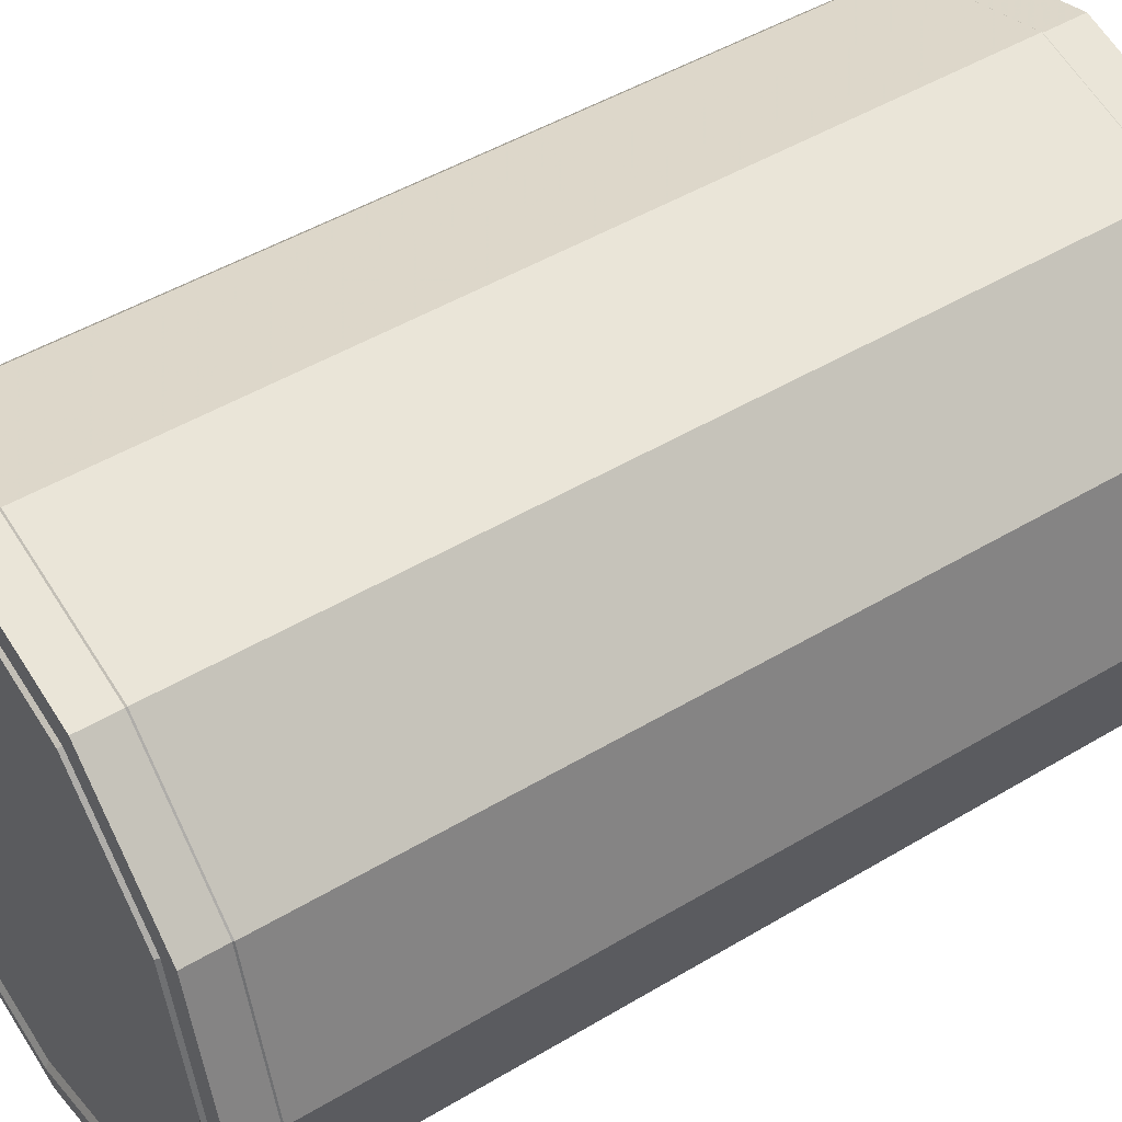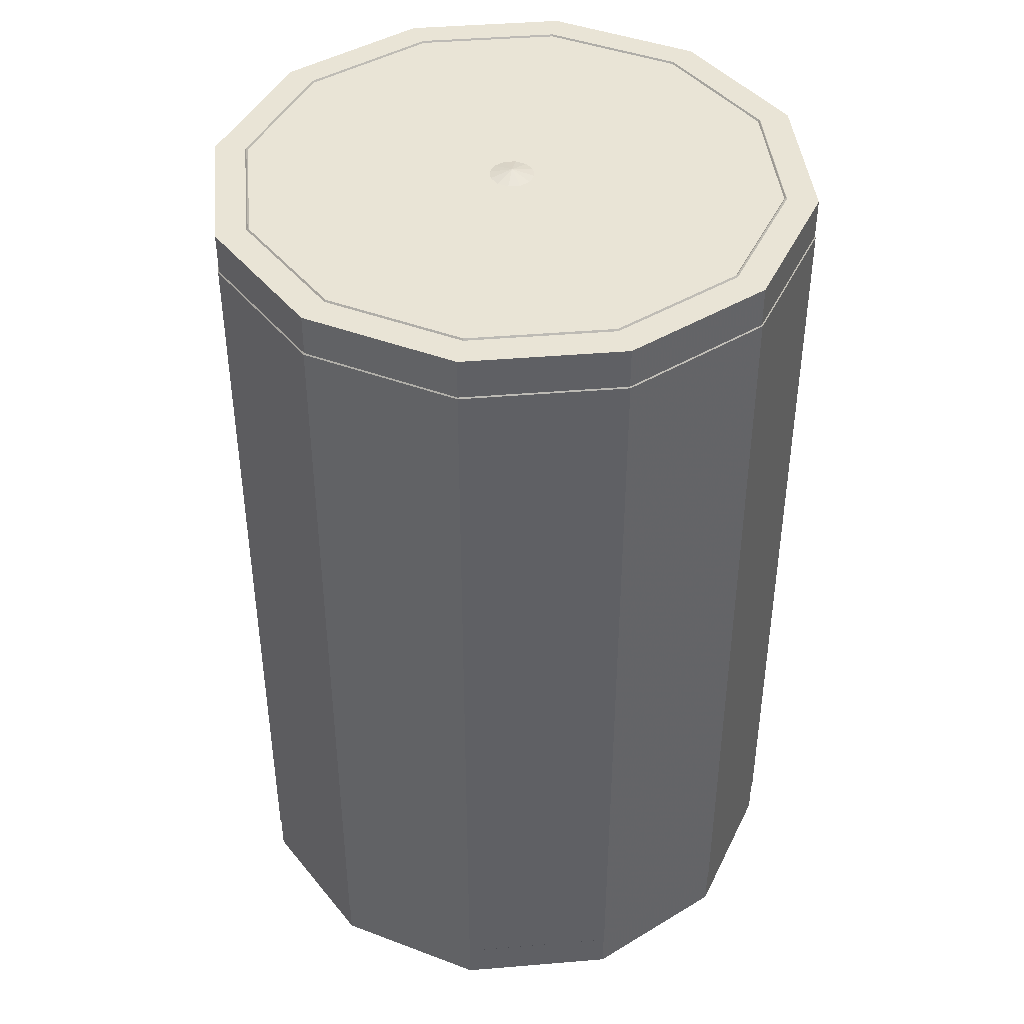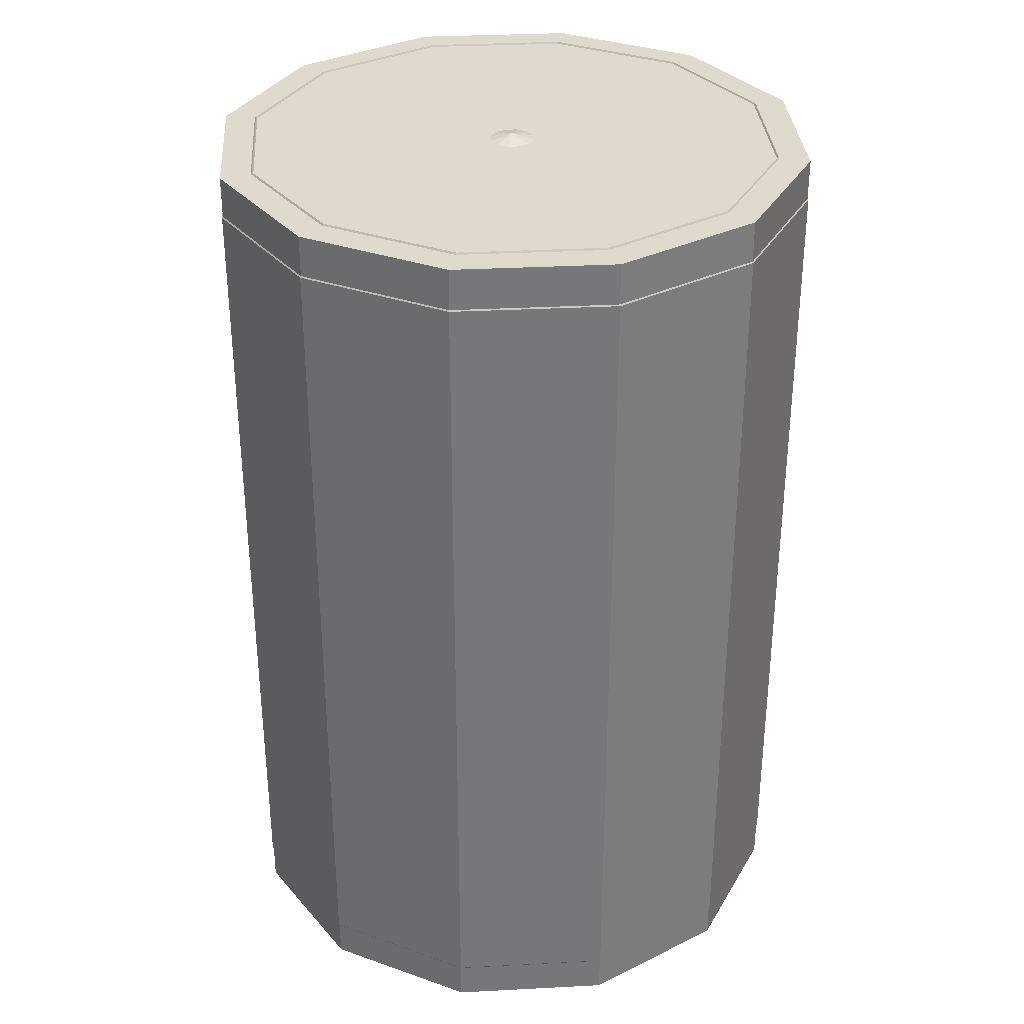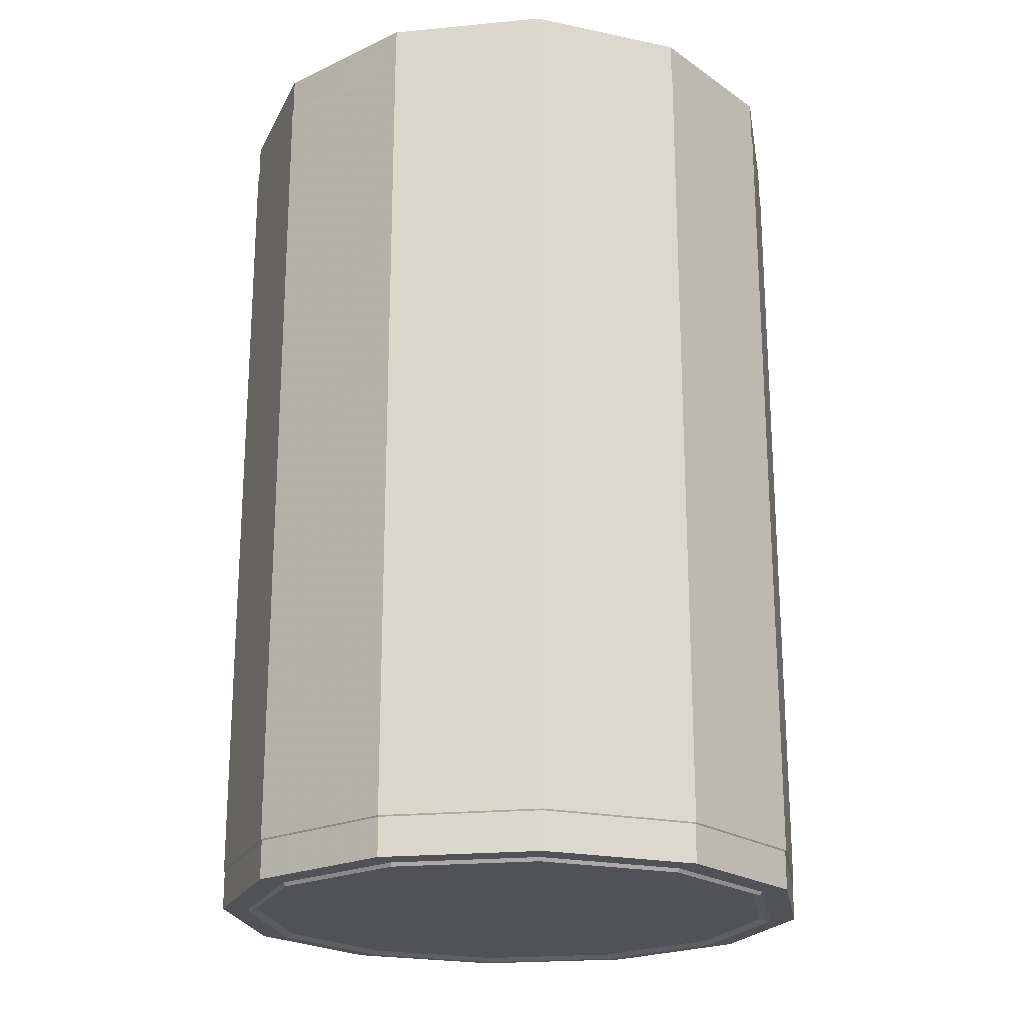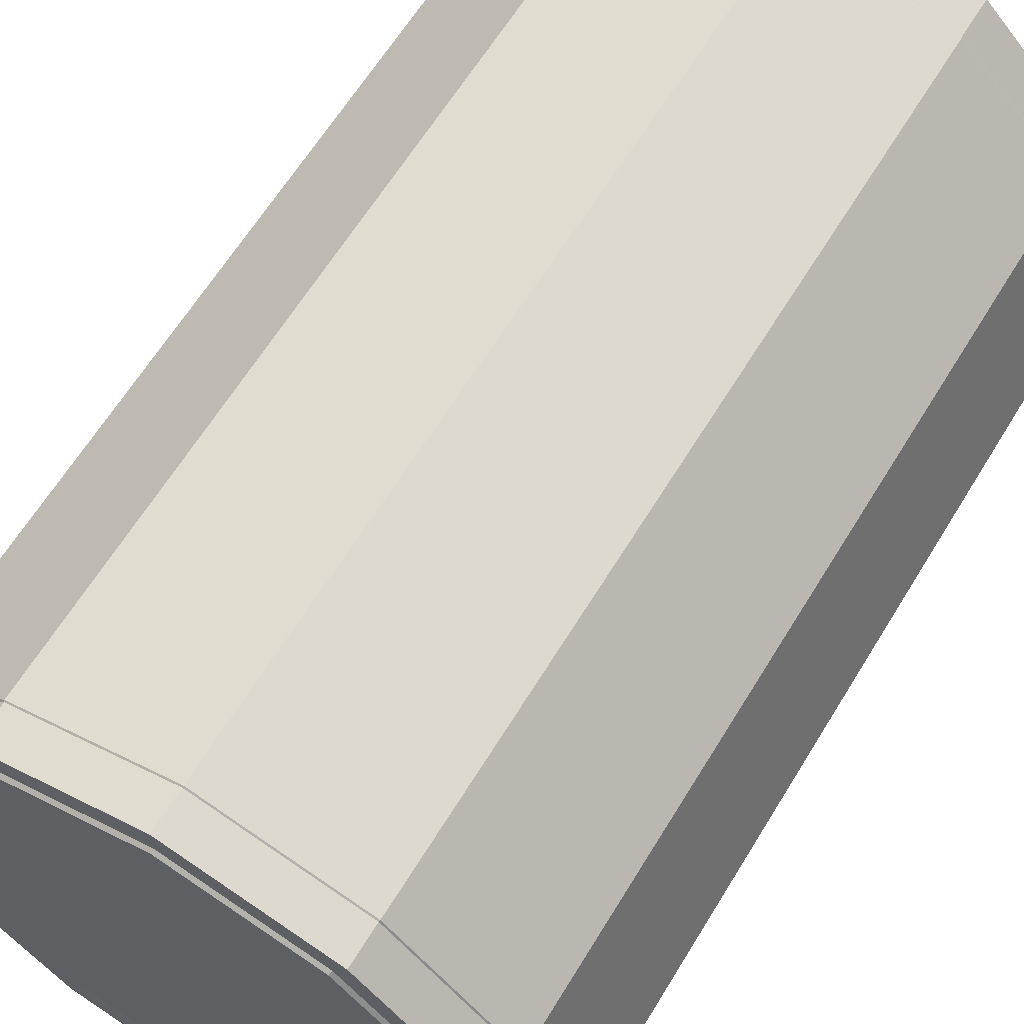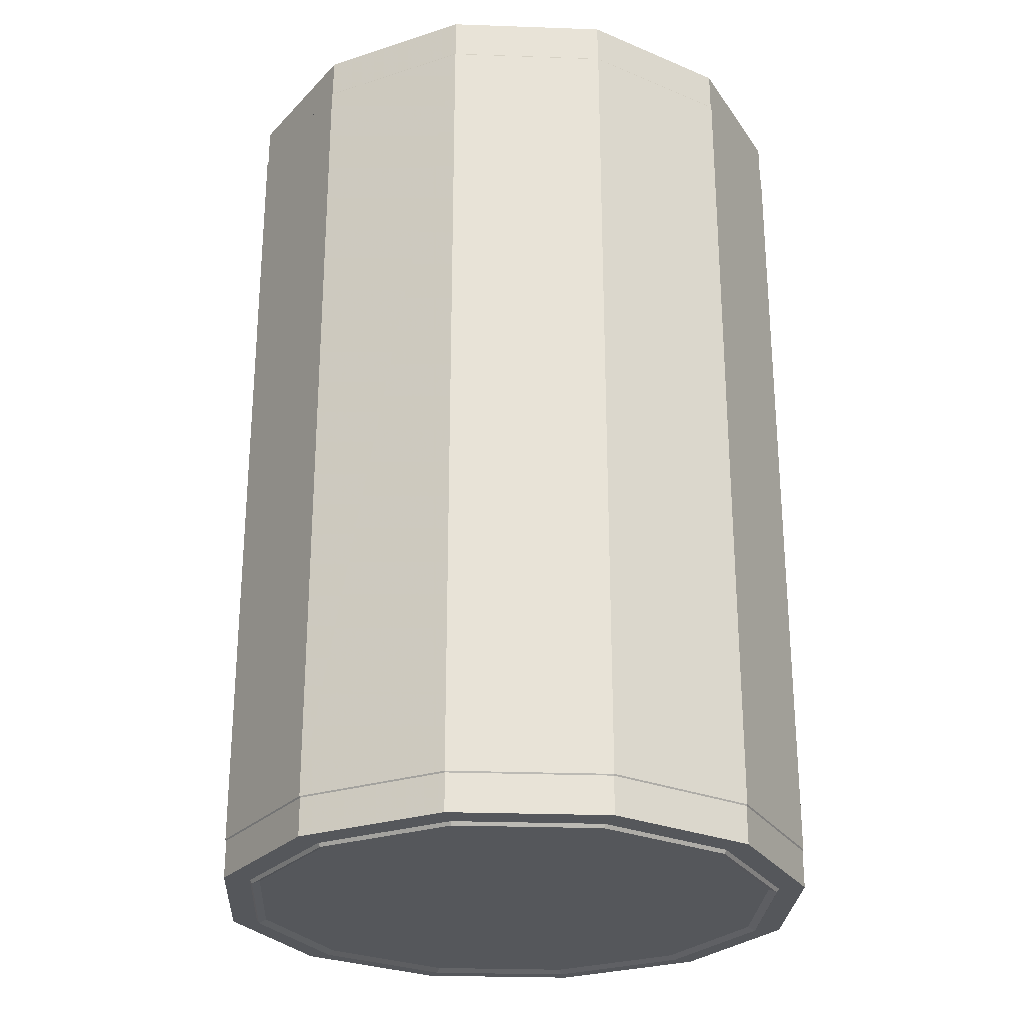
<metadata>
{"format":"obj","ext":"obj","renderer":"f3d","projection":"perspective","resolution":1024,"background":"white","views":[{"elev":47.5,"azim":55.9,"up":"+Z"},{"elev":42.5,"azim":-170.7,"up":"+Y"},{"elev":33.1,"azim":100.9,"up":"+Y"},{"elev":-21.6,"azim":84.6,"up":"+Y"},{"elev":63.1,"azim":31.3,"up":"+Z"},{"elev":-26.7,"azim":-108.2,"up":"+Y"}]}
</metadata>
<code>
v 0.0255 -0.000371 -0.01472
v 0.01472 -0.000371 -0.0255
v 0 -0.000371 -0.02944
v -0.01472 -0.000371 -0.0255
v -0.0255 -0.000371 -0.01472
v -0.02944 -0.000371 0
v -0.0255 -0.000371 0.01472
v -0.01472 -0.000371 0.0255
v 0 -0.000371 0.02944
v 0.01472 -0.000371 0.0255
v 0.0255 -0.000371 0.01472
v 0.02944 -0.000371 0
v 0.0255 0.08819 -0.01472
v 0.01472 0.08819 -0.0255
v 0 0.08819 -0.02944
v -0.01472 0.08819 -0.0255
v -0.0255 0.08819 -0.01472
v -0.02944 0.08819 0
v -0.0255 0.08819 0.01472
v -0.01472 0.08819 0.0255
v 0 0.08819 0.02944
v 0.01472 0.08819 0.0255
v 0.0255 0.08819 0.01472
v 0.02944 0.08819 0
v 0 -0.000371 0
v 0 0.08819 0
g CanCollider Can1
f 1 2 14 13
f 2 3 15 14
f 3 4 16 15
f 4 5 17 16
f 5 6 18 17
f 6 7 19 18
f 7 8 20 19
f 8 9 21 20
f 9 10 22 21
f 10 11 23 22
f 11 12 24 23
f 12 1 13 24
f 2 1 25
f 3 2 25
f 4 3 25
f 5 4 25
f 6 5 25
f 7 6 25
f 8 7 25
f 9 8 25
f 10 9 25
f 11 10 25
f 12 11 25
f 1 12 25
f 13 14 26
f 14 15 26
f 15 16 26
f 16 17 26
f 17 18 26
f 18 19 26
f 19 20 26
f 20 21 26
f 21 22 26
f 22 23 26
f 23 24 26
f 24 13 26
v 0.0231 -0.000709 -0.01333
v 0.01333 -0.000709 -0.0231
v 0 -0.000709 -0.02667
v -0.01333 -0.000709 -0.0231
v -0.0231 -0.000709 -0.01333
v -0.02667 -0.000709 0
v -0.0231 -0.000709 0.01333
v -0.01333 -0.000709 0.0231
v 0 -0.000709 0.02667
v 0.01333 -0.000709 0.0231
v 0.0231 -0.000709 0.01333
v 0.02667 -0.000709 0
v 0.01953 0.08332 -0.01127
v 0.01127 0.08332 -0.01953
v 0 0.08332 -0.02255
v -0.01127 0.08332 -0.01953
v -0.01953 0.08332 -0.01127
v -0.02255 0.08332 0
v -0.01953 0.08332 0.01127
v -0.01127 0.08332 0.01953
v 0 0.08332 0.02255
v 0.01127 0.08332 0.01953
v 0.01953 0.08332 0.01127
v 0.02255 0.08332 0
v 0 0.01112 0
v 0 0.08871 0
v 0.01477 0.08409 -0.02558
v 0.02558 0.08409 -0.01477
v 0.02953 0.08409 0
v 0.02558 0.08409 0.01477
v 0.01477 0.08409 0.02558
v 0 0.08409 0.02953
v -0.01477 0.08409 0.02558
v -0.02558 0.08409 0.01477
v -0.02953 0.08409 0
v -0.02558 0.08409 -0.01477
v -0.01477 0.08409 -0.02558
v 0 0.08409 -0.02953
v 0 0.08836 -0.02631
v 0.01315 0.08836 -0.02278
v 0.02278 0.08836 -0.01315
v 0.02631 0.08836 0
v 0.02278 0.08836 0.01315
v 0.01315 0.08836 0.02278
v 0 0.08836 0.02631
v -0.01315 0.08836 0.02278
v -0.02278 0.08836 0.01315
v -0.02631 0.08836 0
v -0.02278 0.08836 -0.01315
v -0.01315 0.08836 -0.02278
v 0.01477 0.003494 -0.02558
v 0.02558 0.003494 -0.01477
v 0.02953 0.003494 0
v 0.02558 0.003494 0.01477
v 0.01477 0.003494 0.02558
v 0 0.003494 0.02953
v -0.01477 0.003494 0.02558
v -0.02558 0.003494 0.01477
v -0.02953 0.003494 0
v -0.02558 0.003494 -0.01477
v -0.01477 0.003494 -0.02558
v 0 0.003494 -0.02953
g Can1 CanFront
f 27 28 77 78
f 28 29 88 77
f 29 30 87 88
f 30 31 86 87
f 31 32 85 86
f 32 33 84 85
f 33 34 83 84
f 34 35 82 83
f 35 36 81 82
f 36 37 80 81
f 37 38 79 80
f 38 27 78 79
f 28 27 51
f 29 28 51
f 30 29 51
f 31 30 51
f 32 31 51
f 33 32 51
f 34 33 51
f 35 34 51
f 36 35 51
f 37 36 51
f 38 37 51
f 27 38 51
f 39 40 52
f 40 41 52
f 41 42 52
f 42 43 52
f 43 44 52
f 44 45 52
f 45 46 52
f 46 47 52
f 47 48 52
f 48 49 52
f 49 50 52
f 50 39 52
f 54 53 66 67
f 55 54 67 68
f 56 55 68 69
f 57 56 69 70
f 58 57 70 71
f 59 58 71 72
f 60 59 72 73
f 61 60 73 74
f 62 61 74 75
f 63 62 75 76
f 64 63 76 65
f 53 64 65 66
f 66 65 41 40
f 67 66 40 39
f 68 67 39 50
f 69 68 50 49
f 70 69 49 48
f 71 70 48 47
f 72 71 47 46
f 73 72 46 45
f 74 73 45 44
f 75 74 44 43
f 76 75 43 42
f 65 76 42 41
v 0.01477 0.08409 -0.02558
v 0.02558 0.08409 -0.01477
v 0.02953 0.08409 0
v 0.02558 0.08409 0.01477
v 0.01477 0.08409 0.02558
v 0 0.08409 0.02953
v -0.01477 0.08409 0.02558
v -0.02558 0.08409 0.01477
v -0.02953 0.08409 0
v -0.02558 0.08409 -0.01477
v -0.01477 0.08409 -0.02558
v 0 0.08409 -0.02953
v 0.01477 0.003494 -0.02558
v 0.02558 0.003494 -0.01477
v 0.02953 0.003494 0
v 0.02558 0.003494 0.01477
v 0.01477 0.003494 0.02558
v 0 0.003494 0.02953
v -0.01477 0.003494 0.02558
v -0.02558 0.003494 0.01477
v -0.02953 0.003494 0
v -0.02558 0.003494 -0.01477
v -0.01477 0.003494 -0.02558
v 0 0.003494 -0.02953
g Can1 CanSide
f 102 101 89 90
f 103 102 90 91
f 104 103 91 92
f 105 104 92 93
f 106 105 93 94
f 107 106 94 95
f 108 107 95 96
f 109 108 96 97
f 110 109 97 98
f 111 110 98 99
f 112 111 99 100
f 101 112 100 89

</code>
